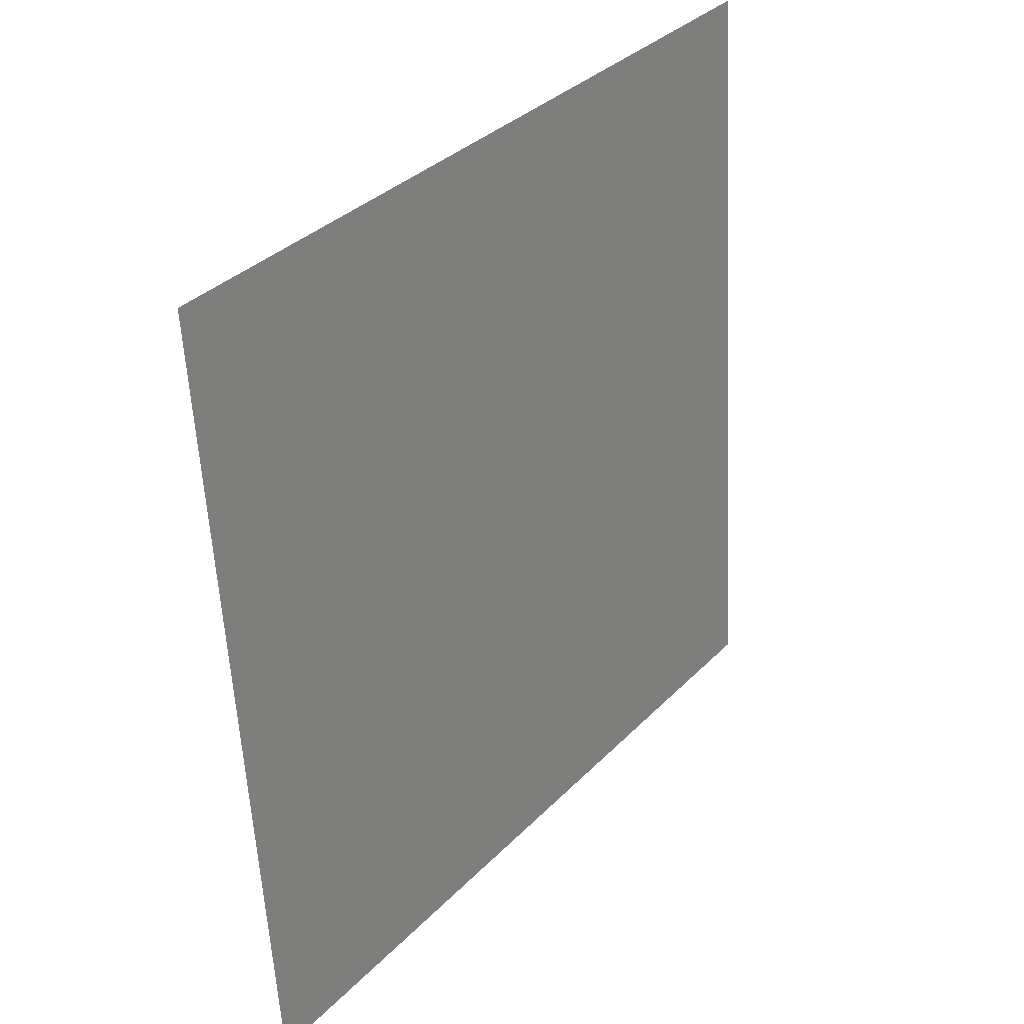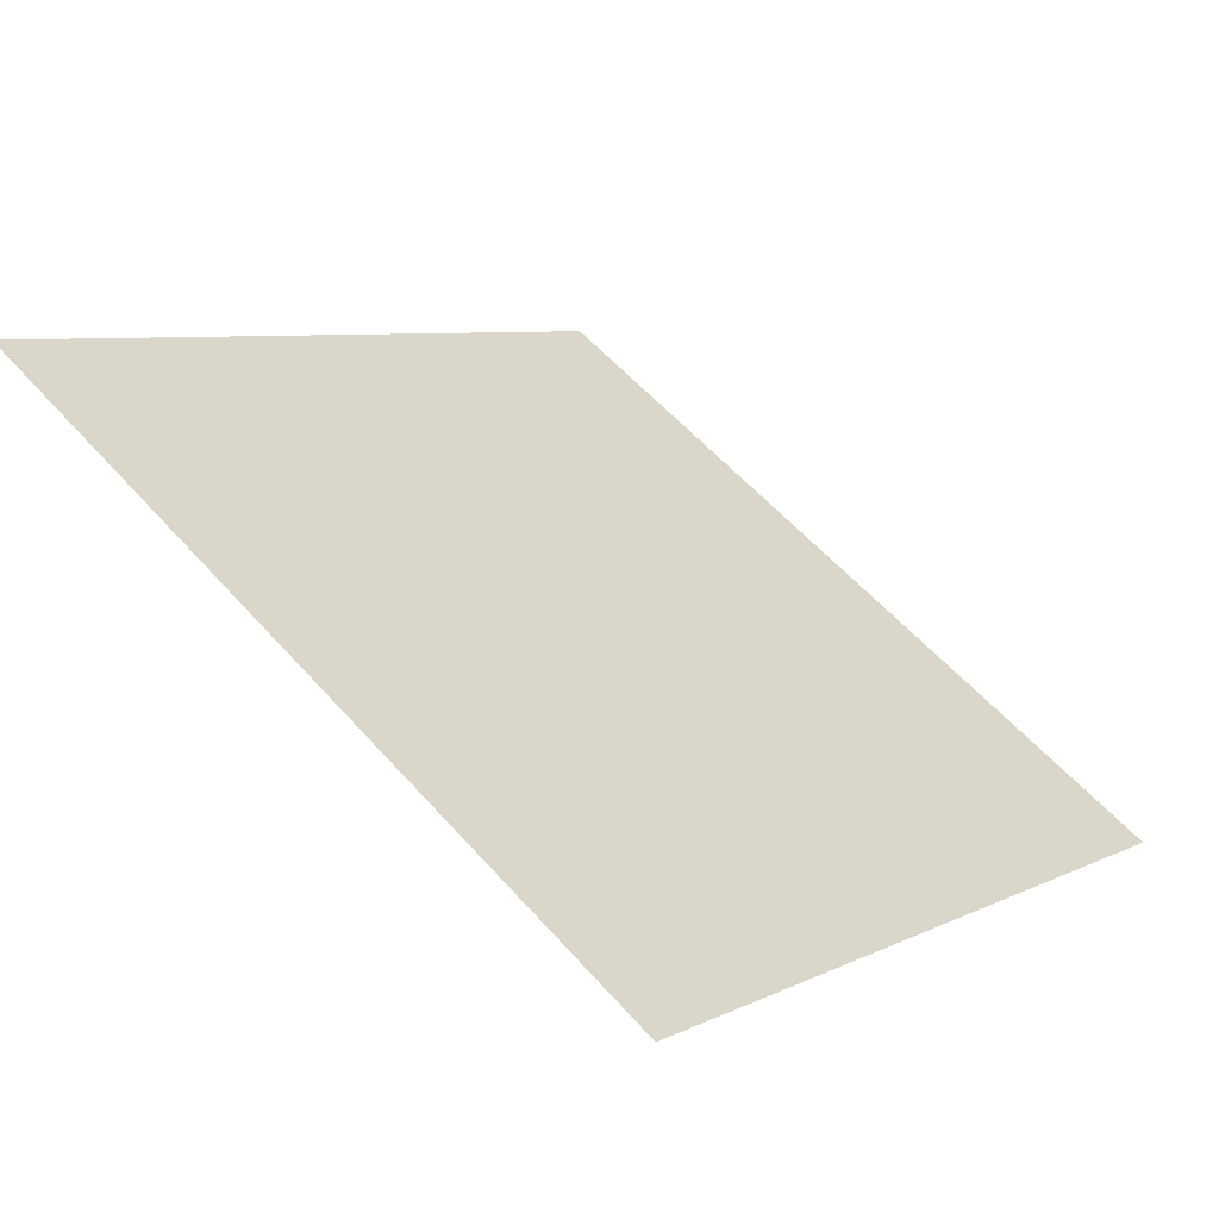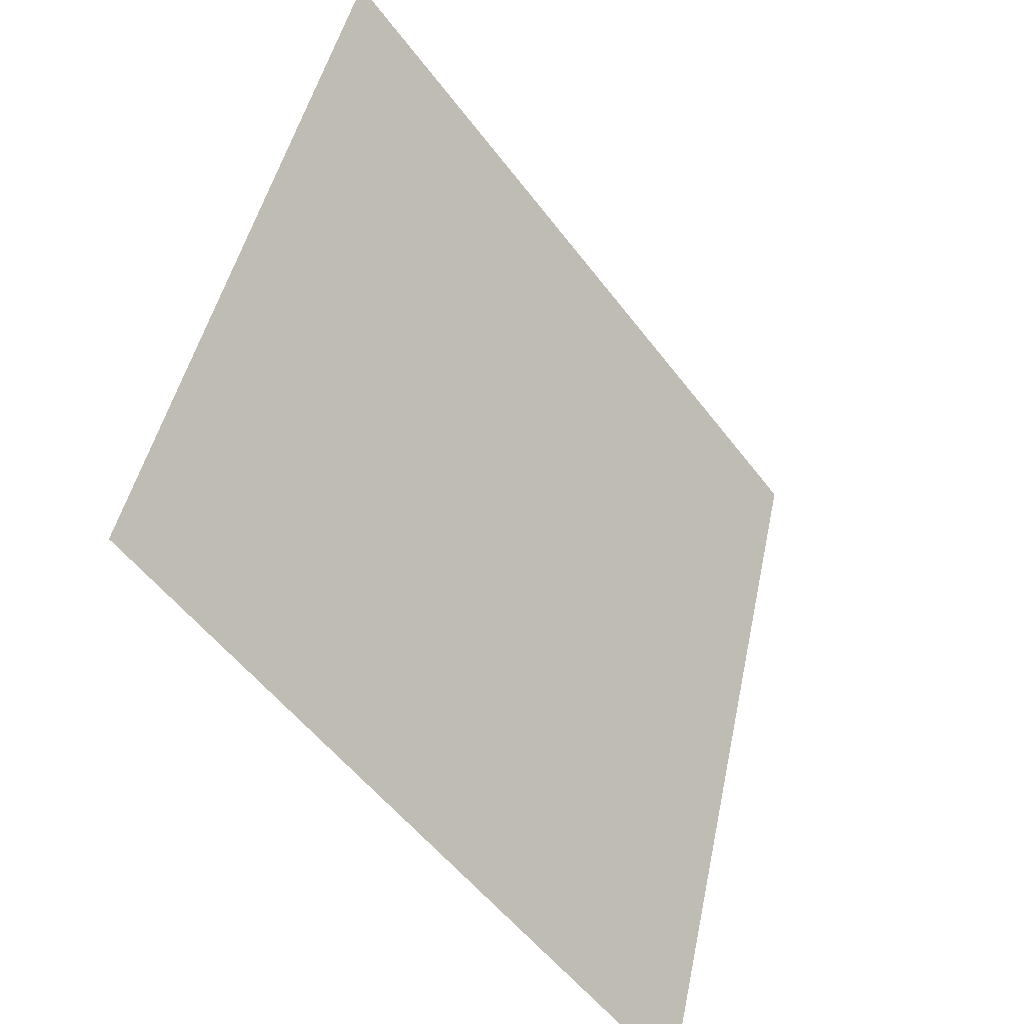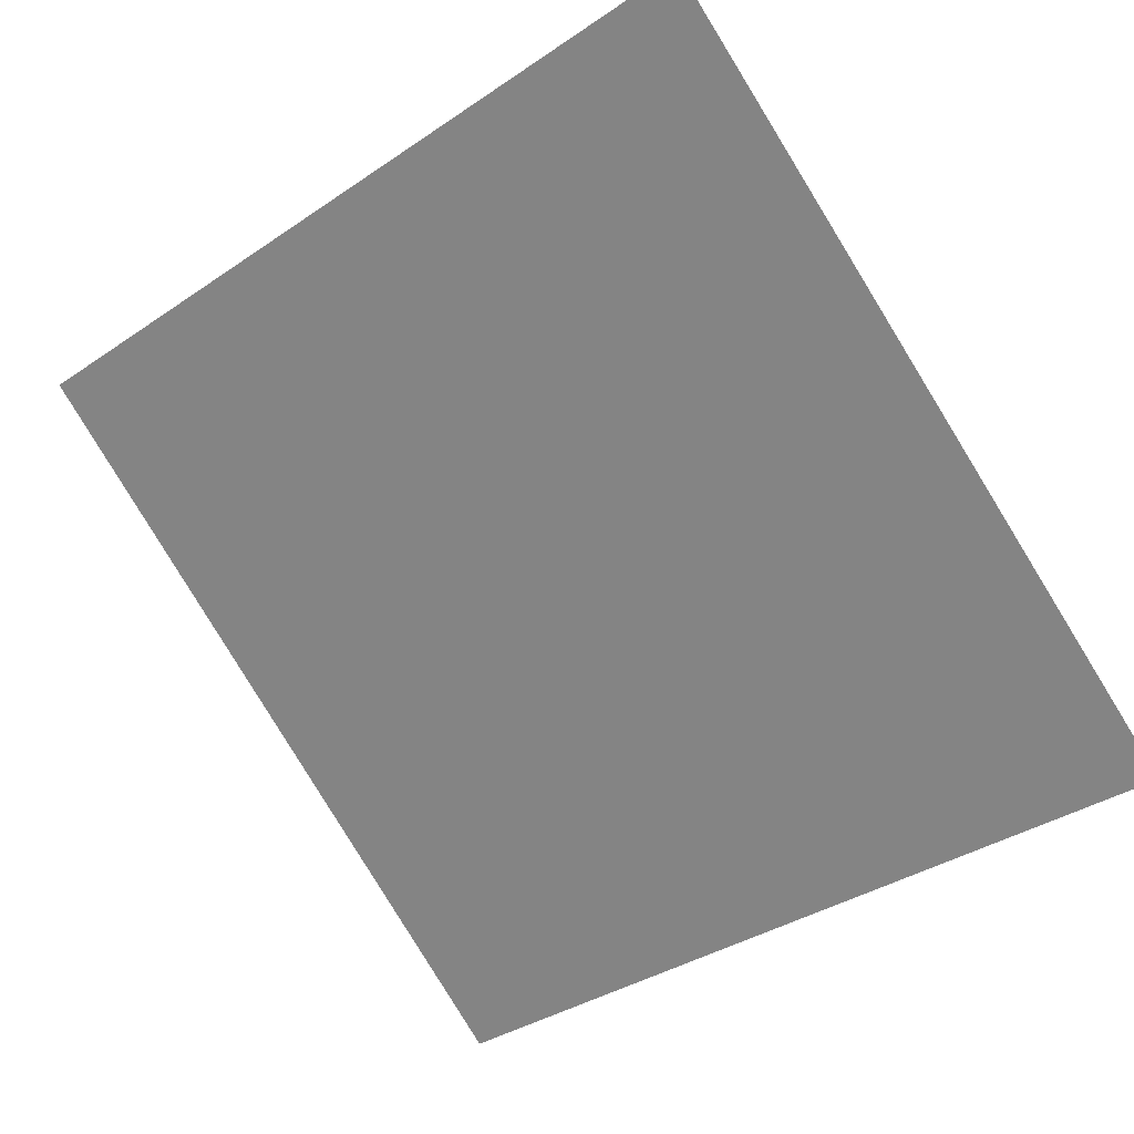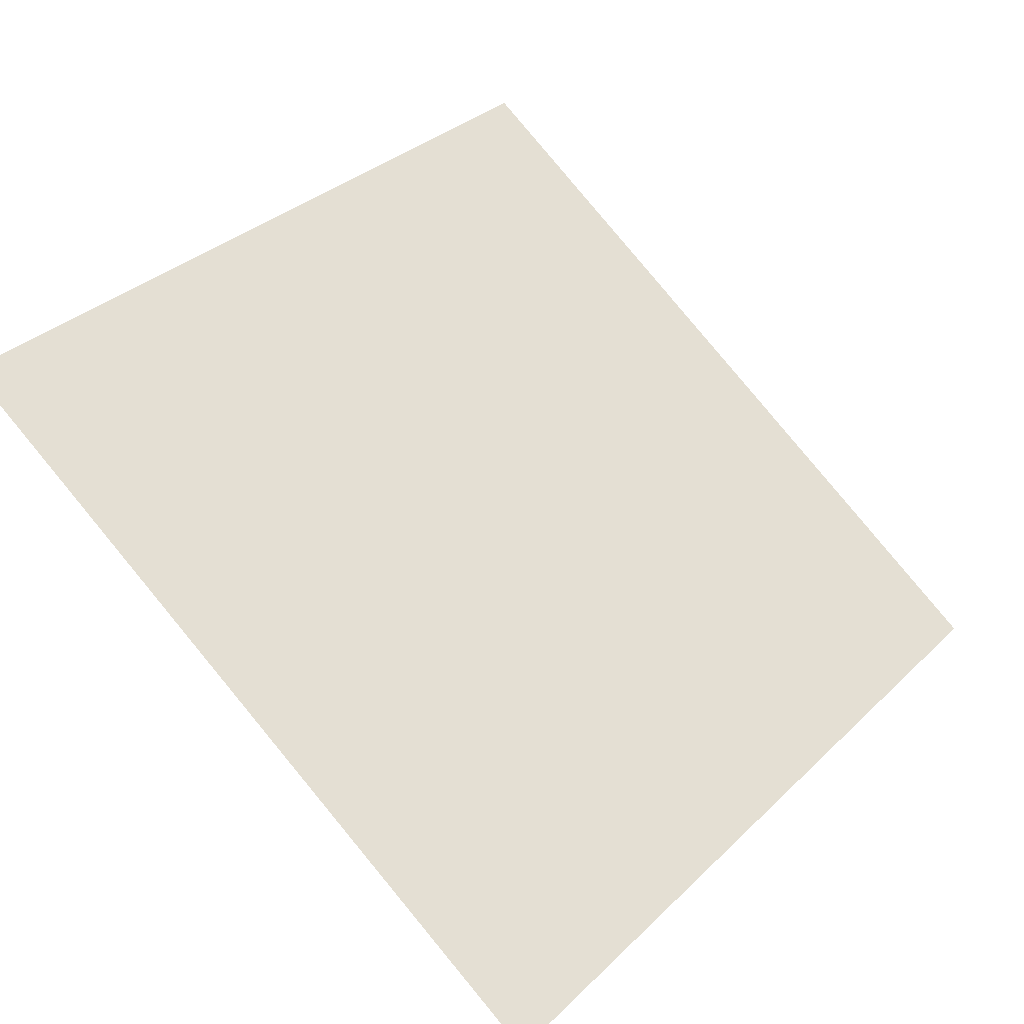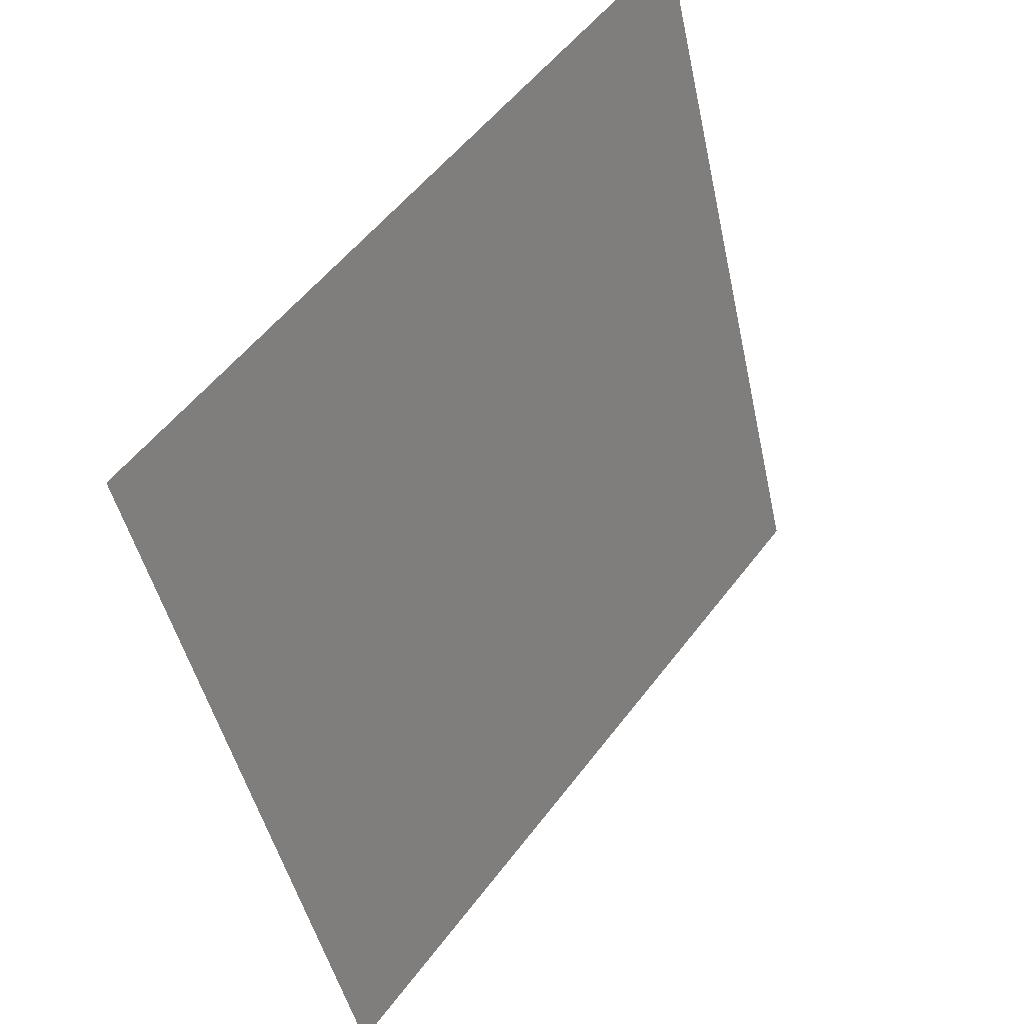
<metadata>
{"format":"obj","ext":"obj","renderer":"f3d","projection":"perspective","resolution":1024,"background":"white","views":[{"elev":-58.4,"azim":91.6,"up":"+Z"},{"elev":5.1,"azim":126.0,"up":"+Y"},{"elev":46.0,"azim":-79.8,"up":"+Z"},{"elev":-38.2,"azim":42.0,"up":"+Y"},{"elev":31.6,"azim":128.5,"up":"+Y"},{"elev":-46.4,"azim":100.6,"up":"+Z"}]}
</metadata>
<code>
v 0.2424 0.9807 0.773
v 0.2358 0.9808 0.7731
v 0.2359 0.9848 0.7783
v 0.2425 0.9846 0.7783
f 4 3 2 1

</code>
